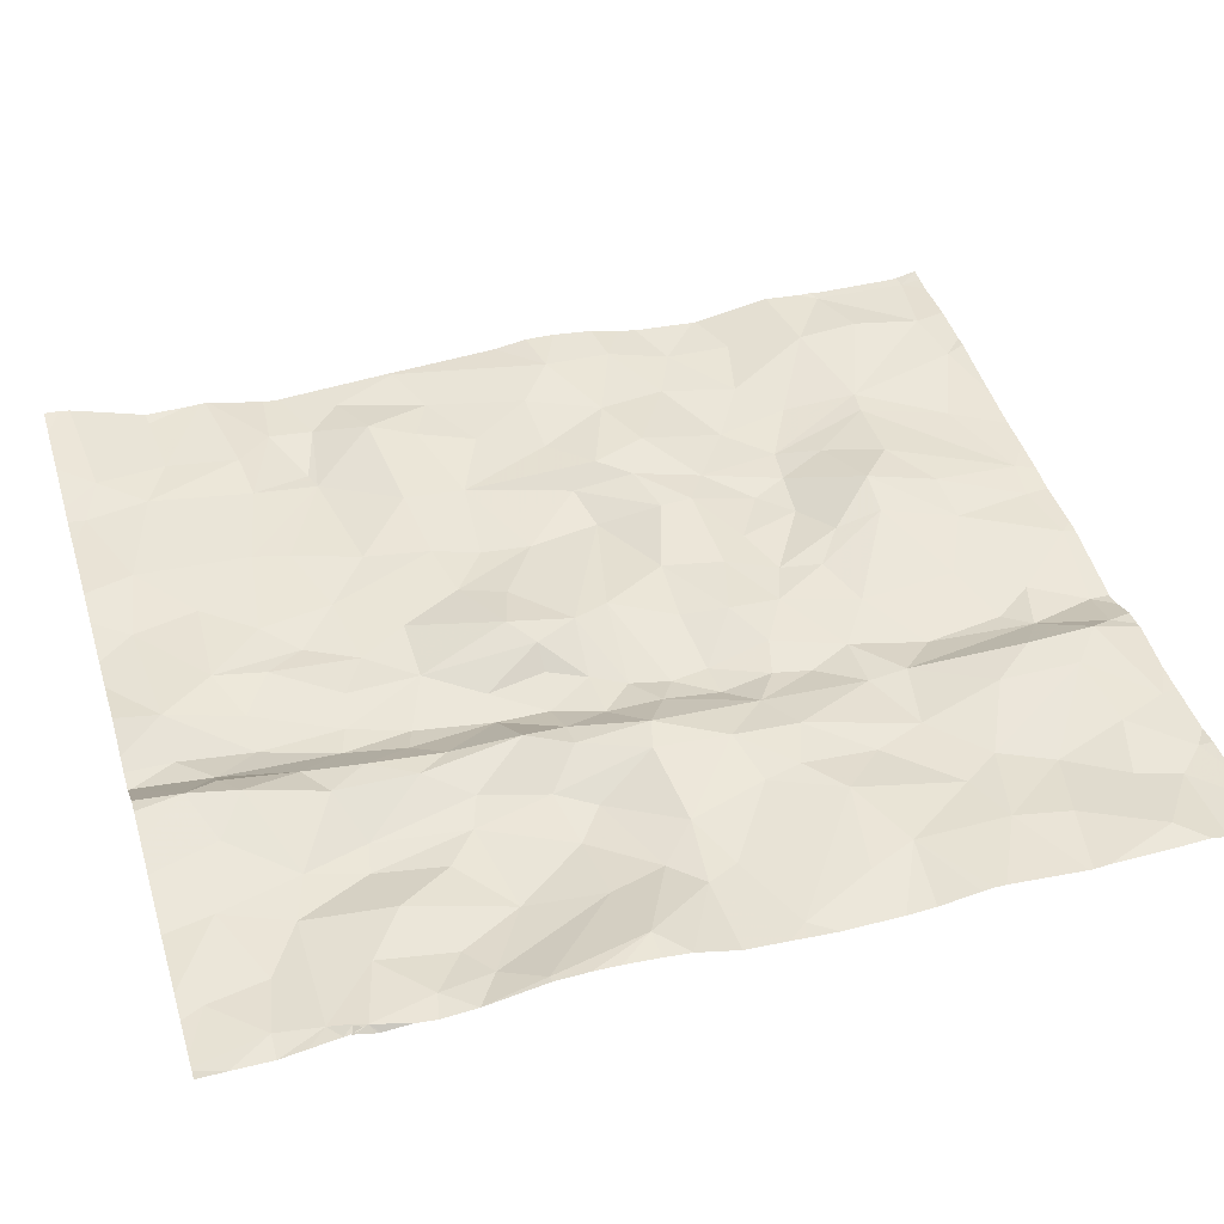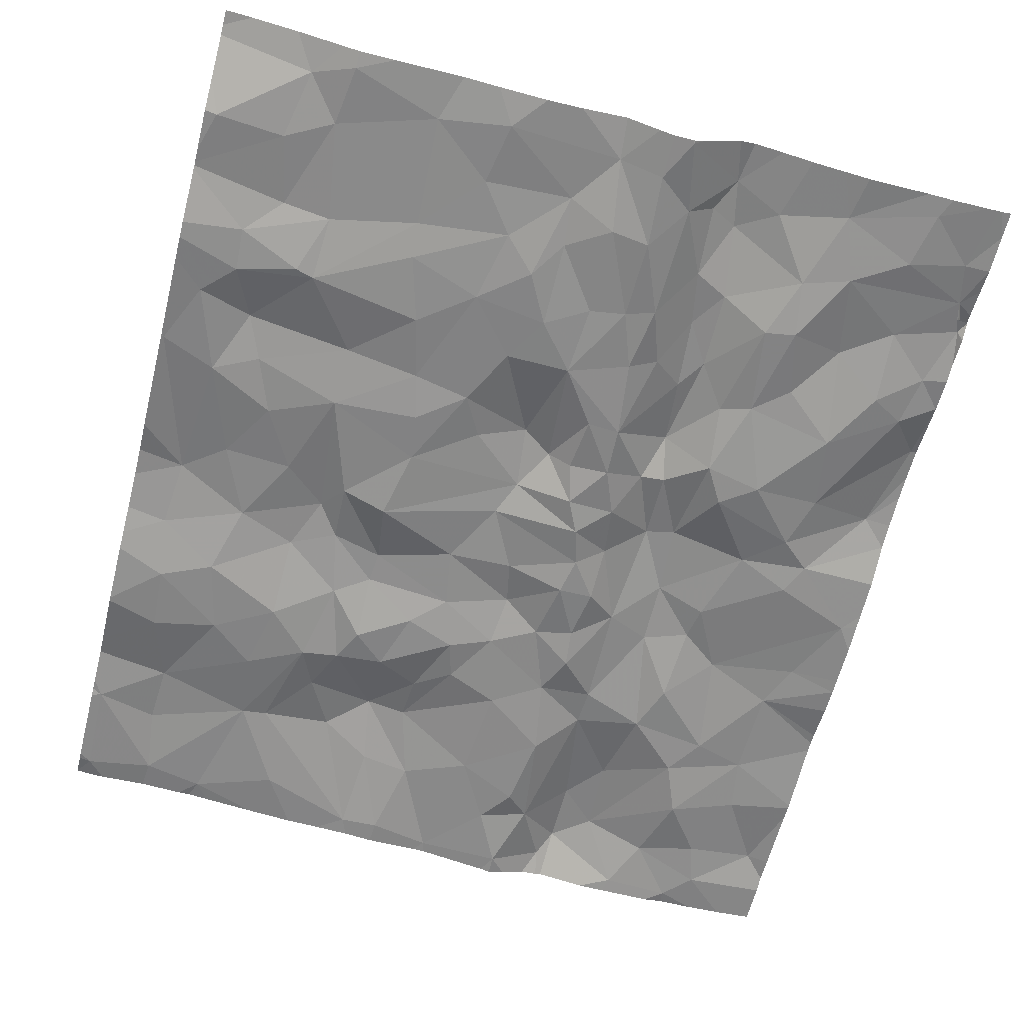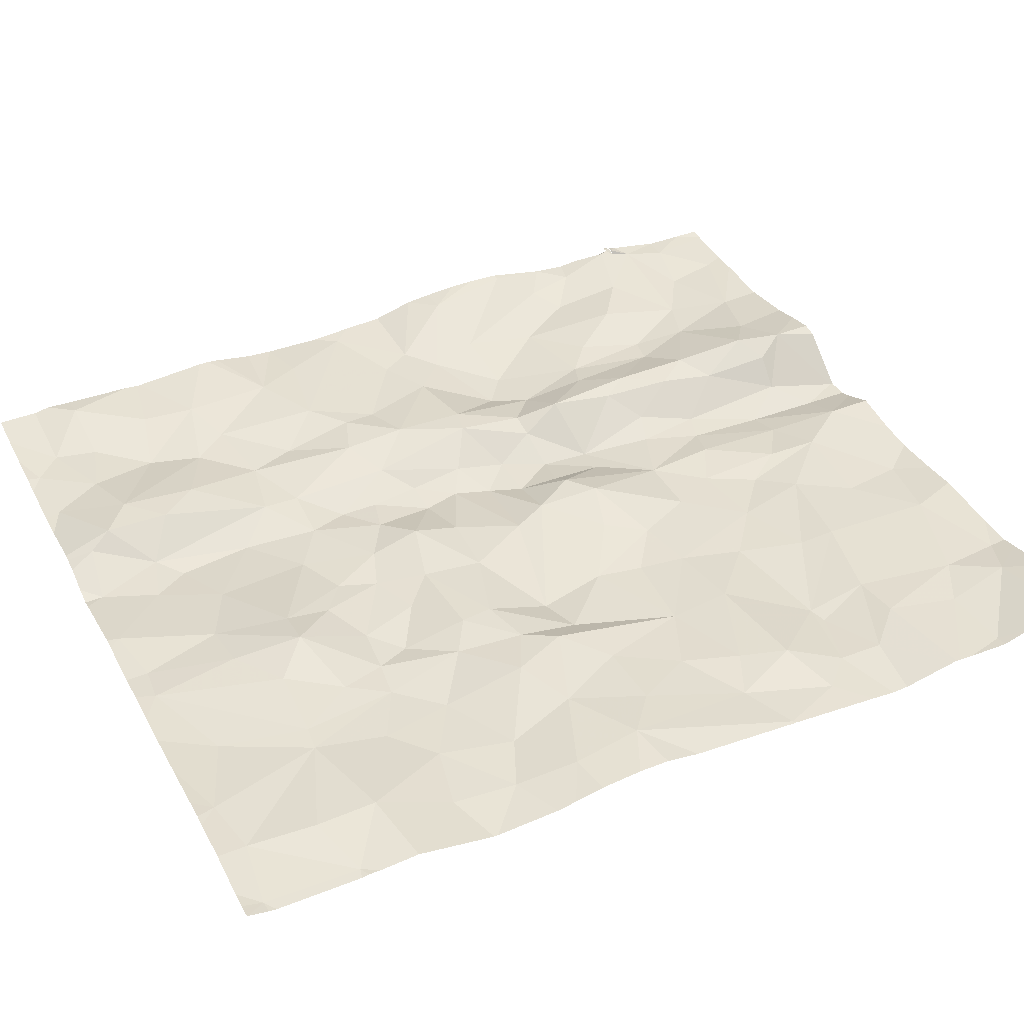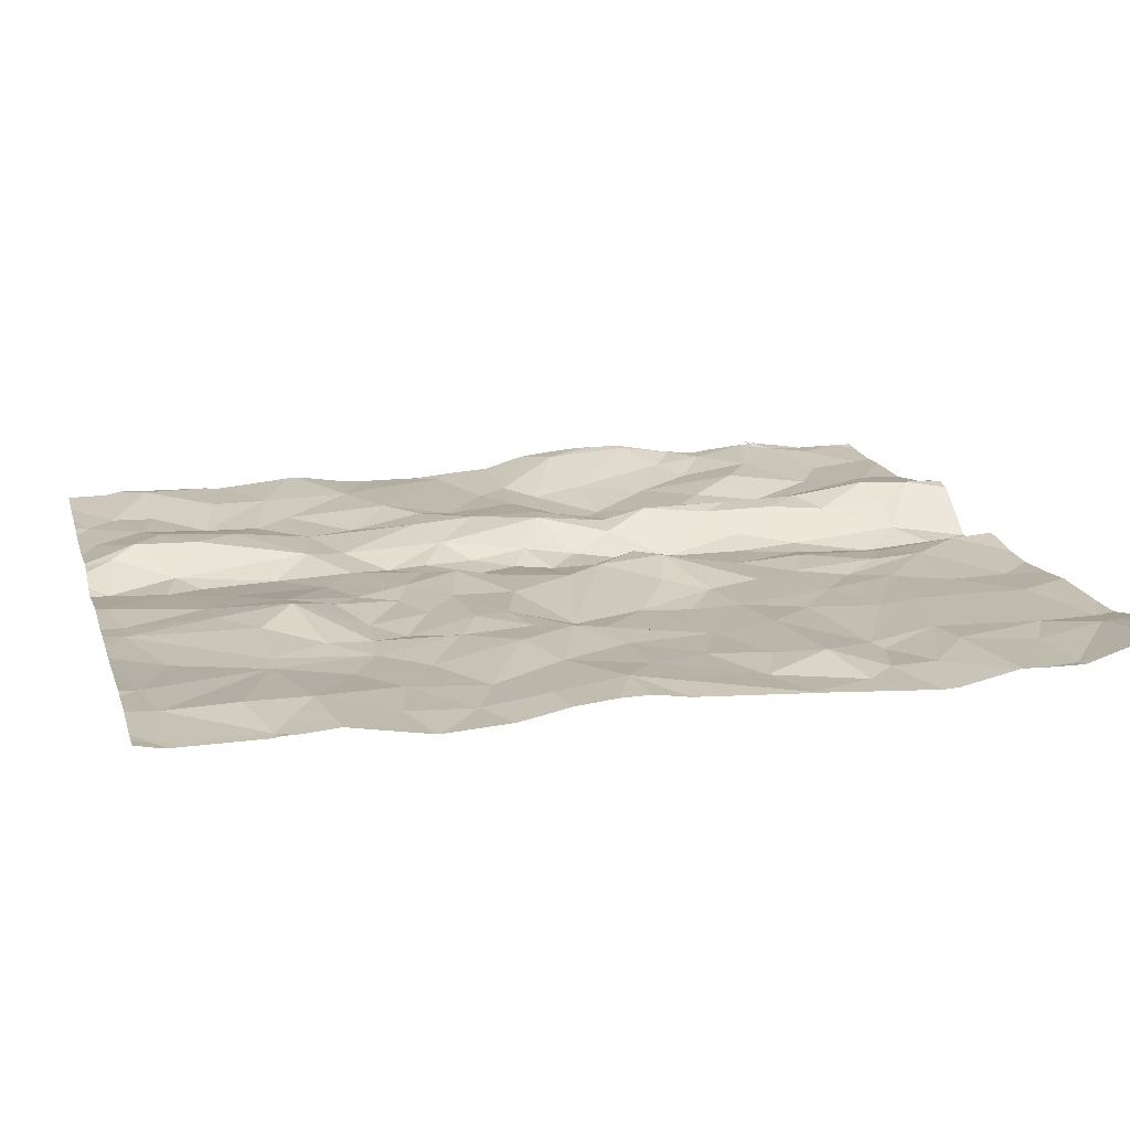
<metadata>
{"format":"obj","ext":"obj","renderer":"f3d","projection":"perspective","resolution":1024,"background":"white","views":[{"elev":42.7,"azim":73.2,"up":"+Z"},{"elev":-62.7,"azim":-14.2,"up":"+Z"},{"elev":40.4,"azim":-115.7,"up":"+Z"},{"elev":17.1,"azim":-104.7,"up":"+Z"}]}
</metadata>
<code>
v -42.55 22.6 -1.54
v -44.65 22.69 -1.413
v -41.45 22.86 -1.417
v -41.87 22.98 -1.342
v -42.39 27.08 -1.547
v -42.47 26.63 -1.507
v -42.15 26.85 -1.462
v -43.22 27.6 -1.42
v -42.96 28.15 -1.457
v -43.33 28.08 -1.46
v -43.16 26.46 -1.484
v -43.1 26.7 -1.463
v -43.33 26.87 -1.42
v -43.31 24.27 -1.479
v -43.05 24.8 -1.36
v -43.49 24.63 -1.458
v -42.13 24.65 -1.325
v -41.86 24.32 -1.412
v -41.82 24.72 -1.487
v -45.19 26.43 -1.427
v -44.39 26.52 -1.462
v -44.76 26.74 -1.434
v -44.87 26.29 -1.43
v -44.28 27.38 -1.384
v -44.13 26.78 -1.471
v -44.02 27.03 -1.414
v -42.9 26.37 -1.473
v -42.62 26.21 -1.497
v -45.13 24.85 -1.411
v -45.31 24.33 -1.421
v -44.97 24.45 -1.357
v -45.24 26.06 -1.359
v -45.2 25.64 -1.319
v -44.74 25.87 -1.37
v -44.49 26.96 -1.442
v -43.9 26.75 -1.467
v -43.59 27.16 -1.306
v -45.48 24.72 -1.398
v -41.16 28.14 -1.483
v -40.99 27.97 -1.483
v -43.6 26.72 -1.474
v -43.8 26.54 -1.49
v -45.42 23.19 -1.392
v -44.99 23.22 -1.397
v -41.61 23.34 -1.444
v -42.11 23.14 -1.261
v -45.42 28.1 -1.373
v -45.01 28.04 -1.359
v -41.57 28.12 -1.478
v -41.82 27.73 -1.361
v -41.43 27.81 -1.45
v -44.38 26.01 -1.362
v -42.71 24.93 -1.477
v -42.68 24.59 -1.519
v -42.47 24.89 -1.543
v -42.48 24.59 -1.55
v -42.86 26.05 -1.421
v -44.64 28.11 -1.37
v -44.44 27.4 -1.386
v -44.15 27.91 -1.425
v -44.02 26.27 -1.43
v -43.81 26.14 -1.4
v -42.05 27.52 -1.36
v -42.05 27.91 -1.346
v -42.32 27.69 -1.501
v -41.74 26.77 -1.473
v -41.42 27.07 -1.484
v -41.84 27.27 -1.385
v -41.3 27.39 -1.51
v -42.65 23.3 -1.563
v -42.95 22.84 -1.43
v -42.68 22.86 -1.538
v -42.78 26.83 -1.489
v -41.87 26.12 -1.403
v -41.59 26.02 -1.411
v -41.62 26.48 -1.482
v -41.22 23.76 -1.4
v -40.92 23.55 -1.404
v -40.9 23.99 -1.469
v -40.89 27.29 -1.449
v -40.94 26.95 -1.435
v -40.48 27.19 -1.45
v -41.55 23.68 -1.491
v -41.32 23.25 -1.454
v -41.16 25.13 -1.476
v -41.47 24.78 -1.523
v -41.05 24.81 -1.456
v -43.74 25.13 -1.469
v -43.83 25.56 -1.486
v -44.12 25.5 -1.438
v -43.35 24.89 -1.422
v -43.26 26.16 -1.442
v -45.12 23.87 -1.422
v -44.61 23.67 -1.409
v -44.74 24.03 -1.469
v -42.13 25.99 -1.454
v -41.86 25.73 -1.378
v -42.66 25.17 -1.529
v -42.56 25.37 -1.546
v -43.01 25.19 -1.402
v -42.13 26.62 -1.479
v -42.07 24.92 -1.404
v -41.89 25.3 -1.371
v -42.07 25.34 -1.356
v -42.86 24.93 -1.381
v -41.74 23.72 -1.47
v -41.67 24.25 -1.457
v -41.45 24.08 -1.454
v -43.85 27.37 -1.353
v -42.04 23.59 -1.34
v -42.04 24.07 -1.349
v -41.06 25.49 -1.469
v -41.55 25.81 -1.437
v -41.4 25.35 -1.443
v -41.35 26.21 -1.41
v -42.36 26.38 -1.543
v -40.7 24.12 -1.431
v -40.52 24.34 -1.339
v -41.12 24.36 -1.494
v -40.58 23.24 -1.397
v -40.99 23.05 -1.454
v -40.64 22.99 -1.424
v -43.84 24.57 -1.448
v -43.78 24.84 -1.477
v -44.63 24.06 -1.466
v -44.07 23.56 -1.422
v -40.64 23.81 -1.411
v -43.65 22.8 -1.46
v -43.17 23.16 -1.436
v -44.7 23.06 -1.399
v -44.91 22.79 -1.36
v -45.43 27.52 -1.372
v -44.24 25.68 -1.353
v -43.34 27.15 -1.364
v -42.83 27.41 -1.48
v -43.79 25.94 -1.395
v -44.1 25.87 -1.382
v -42.55 25.82 -1.546
v -45.06 27.63 -1.33
v -45.04 27.26 -1.341
v -43.93 24.18 -1.467
v -44.31 24.52 -1.405
v -43.6 23.93 -1.482
v -43.5 23.48 -1.461
v -43.3 23.69 -1.5
v -42.13 28.06 -1.41
v -42.45 28.1 -1.54
v -43.72 23.18 -1.441
v -44.1 22.87 -1.413
v -43.32 25.8 -1.431
v -42.45 23.05 -1.483
v -44.91 23.65 -1.38
v -43.47 26.35 -1.47
v -44.94 25.43 -1.36
v -42.17 24.24 -1.367
v -42.17 22.85 -1.261
v -42.26 23.47 -1.376
v -42.28 23.04 -1.335
v -40.53 23.37 -1.357
v -40.56 23.36 -1.392
v -42.9 24.27 -1.498
v -40.49 23.98 -1.401
v -41.06 27.71 -1.471
v -42.36 24.08 -1.476
v -42.54 24.13 -1.536
v -42.33 25.83 -1.529
v -42.32 25.49 -1.479
v -42.36 25.18 -1.523
v -42.2 23.8 -1.357
v -42.62 27.77 -1.51
v -42.46 27.55 -1.54
v -41.69 24.94 -1.507
v -40.63 27.71 -1.406
v -40.48 27.87 -1.426
v -43.57 28.11 -1.436
v -45.11 24.13 -1.435
v -43.1 25.41 -1.427
v -42.5 25.6 -1.535
v -42.38 26.15 -1.52
v -45.17 26.83 -1.417
v -44.05 23.78 -1.452
v -42.66 23.79 -1.536
v -40.8 26.12 -1.432
v -40.92 26.4 -1.429
v -41.26 26.84 -1.471
v -40.48 27.97 -1.445
v -42.23 24.92 -1.434
v -42.87 23.84 -1.485
v -42.87 23.29 -1.5
v -42.47 23.73 -1.53
v -40.48 26.66 -1.41
v -43.53 27.58 -1.377
v -44.32 24.89 -1.444
v -44.85 24.72 -1.392
v -44.72 25.06 -1.409
v -44.51 25.44 -1.39
v -43.14 23.99 -1.499
v -40.65 24.9 -1.338
v -40.48 25.06 -1.365
v -40.97 25.31 -1.453
v -40.59 25.69 -1.462
v -40.92 22.71 -1.447
v -43.14 23.46 -1.464
v -42.91 25.78 -1.451
v -40.52 23.44 -1.375
v -40.5 23.41 -1.353
v -40.48 23.4 -1.359
v -40.48 22.98 -1.434
v -40.48 24.9 -1.347
v -40.48 23.78 -1.417
v -40.48 23.65 -1.402
v -40.48 23.99 -1.4
v -40.48 25.65 -1.458
v -40.48 25.84 -1.471
v -40.48 23.48 -1.412
v -40.48 23.49 -1.412
v -40.48 23.31 -1.381
v -40.48 22.58 -1.433
v -40.48 22.58 -1.432
v -40.48 27.21 -1.451
v -40.48 22.59 -1.432
v -40.48 28.15 -1.446
v -40.48 26.73 -1.411
v -40.48 25.32 -1.436
v -40.48 23.37 -1.38
v -40.48 23.35 -1.384
v -40.48 27.3 -1.443
v -40.48 26.19 -1.467
v -40.48 26.1 -1.468
v -40.48 25.57 -1.451
v -40.48 26.59 -1.418
v -40.48 24.54 -1.327
v -40.48 24.35 -1.333
v -40.48 23.46 -1.407
v -40.48 24.7 -1.331
v -40.48 23.98 -1.401
v -40.48 23.13 -1.408
v -40.48 23.06 -1.421
v -40.48 27.72 -1.433
v -40.48 26.36 -1.456
v -40.48 23.35 -1.369
v -40.48 23.35 -1.369
v -40.48 22.75 -1.432
v -40.48 22.7 -1.432
v -43.26 22.58 -1.442
v -40.48 22.58 -1.432
v -44 22.58 -1.399
v -45.33 22.58 -1.251
v -40.54 22.58 -1.441
v -42.97 22.58 -1.405
v -41.96 22.58 -1.325
v -40.56 22.58 -1.442
v -40.63 22.58 -1.445
v -42.77 22.58 -1.5
v -42.68 22.58 -1.536
v -45.04 22.58 -1.304
v -42.14 22.58 -1.284
v -44.75 22.58 -1.375
v -43.78 22.58 -1.426
v -43.47 22.58 -1.451
v -44.43 22.58 -1.405
v -42.23 22.58 -1.3
v -41.41 22.58 -1.438
v -41.03 22.58 -1.44
v -44.65 22.58 -1.401
v -40.86 22.58 -1.45
v -40.55 22.58 -1.442
v -42.56 22.58 -1.539
v -42.55 22.58 -1.537
v -40.48 22.58 -1.433
v -40.48 22.58 -1.432
v -40.49 22.58 -1.433
v -42.48 22.58 -1.488
v -41.77 22.58 -1.377
v -41.56 22.58 -1.413
v -45.5 25.39 -1.359
v -45.5 23.52 -1.371
v -45.5 28.09 -1.369
v -45.5 22.58 -1.23
v -45.5 26.19 -1.388
v -45.5 23.57 -1.373
v -45.5 26.02 -1.352
v -45.5 27.19 -1.348
v -45.5 23.9 -1.442
v -45.5 26.7 -1.432
v -45.5 25.77 -1.328
v -45.5 27.06 -1.371
v -45.5 23.18 -1.378
v -45.5 22.74 -1.244
v -45.5 24.73 -1.399
v -45.5 24.15 -1.437
v -45.5 24.72 -1.399
v -45.5 26.72 -1.431
v -45.5 24 -1.448
v -45.5 26.31 -1.41
v -45.5 22.67 -1.235
v -45.5 28.22 -1.343
v -45.5 24.7 -1.399
v -45.5 22.99 -1.319
v -45.5 27.49 -1.365
v -45.5 27.42 -1.365
v -45.5 25.59 -1.327
v -45.5 23.55 -1.37
v -45.5 27.54 -1.373
v -45.5 28.05 -1.375
v -45.5 24.67 -1.402
v -45.5 23.44 -1.376
v -40.93 28.22 -1.471
v -40.72 28.22 -1.463
v -45.31 28.22 -1.356
v -43.34 28.22 -1.457
v -41.6 28.22 -1.486
v -42.1 28.22 -1.452
v -40.55 28.22 -1.45
v -44.68 28.22 -1.352
v -44.55 28.22 -1.367
v -44.23 28.22 -1.398
v -43.52 28.22 -1.439
v -43.02 28.22 -1.456
v -41.15 28.22 -1.473
v -44.75 28.22 -1.355
v -42.2 28.22 -1.46
v -43.74 28.22 -1.428
v -40.52 28.22 -1.448
v -42.51 28.22 -1.527
v -42.45 28.22 -1.542
v -41.77 28.22 -1.483
v -45.5 28.22 -1.343
v -45.41 28.22 -1.352
v -45.44 28.22 -1.348
v -42.35 28.22 -1.516
v -45.02 28.22 -1.342
v -41.27 28.22 -1.489
v -42.95 28.22 -1.457
v -40.48 28.22 -1.447
v -42.07 28.22 -1.444
v -43.95 28.22 -1.423
g obj_0
f 1 268 269
f 273 1 269
f 255 268 1
f 262 1 273
f 1 72 255
f 262 156 1
f 1 151 72
f 156 151 1
f 255 72 71
f 255 71 254
f 156 262 257
f 70 71 72
f 70 72 151
f 151 156 158
f 251 156 257
f 156 46 158
f 4 156 251
f 46 156 4
f 151 190 70
f 157 151 158
f 151 157 190
f 71 250 254
f 189 71 70
f 71 245 250
f 71 189 129
f 260 245 71
f 128 71 129
f 71 128 260
f 189 70 182
f 182 70 190
f 46 157 158
f 251 274 4
f 46 110 157
f 4 45 46
f 46 45 110
f 3 4 274
f 3 45 4
f 182 190 165
f 190 157 169
f 190 164 165
f 190 169 164
f 157 110 169
f 203 129 189
f 188 189 182
f 189 188 203
f 128 129 148
f 145 129 203
f 148 129 144
f 129 145 144
f 260 128 259
f 128 148 149
f 247 259 128
f 128 149 247
f 182 161 188
f 165 161 182
f 274 275 3
f 169 110 111
f 106 110 45
f 110 106 111
f 3 84 45
f 45 83 106
f 83 45 84
f 3 275 263
f 121 84 3
f 264 3 263
f 202 121 3
f 3 264 202
f 161 165 56
f 56 165 164
f 169 155 164
f 111 155 169
f 56 164 155
f 197 203 188
f 197 145 203
f 161 197 188
f 126 149 148
f 126 148 144
f 197 143 145
f 143 144 145
f 181 126 144
f 143 181 144
f 149 126 130
f 261 247 149
f 2 149 130
f 2 261 149
f 197 161 14
f 54 161 56
f 14 161 15
f 54 105 161
f 15 161 105
f 17 155 111
f 18 111 106
f 111 18 17
f 106 83 107
f 107 18 106
f 83 84 77
f 120 84 121
f 84 78 77
f 78 84 120
f 108 107 83
f 83 77 108
f 120 121 122
f 202 122 121
f 264 266 202
f 202 253 122
f 253 202 266
f 56 55 54
f 17 56 155
f 187 55 56
f 187 56 17
f 143 197 14
f 94 130 126
f 125 126 181
f 125 94 126
f 14 16 143
f 143 141 181
f 123 143 16
f 123 141 143
f 125 181 141
f 130 94 152
f 131 2 130
f 152 44 130
f 130 44 131
f 261 2 265
f 2 131 258
f 258 265 2
f 14 15 16
f 53 54 55
f 105 54 53
f 105 100 15
f 15 91 16
f 91 15 100
f 53 98 105
f 100 105 98
f 102 187 17
f 17 18 19
f 17 19 102
f 107 19 18
f 108 119 107
f 107 86 19
f 119 86 107
f 77 78 79
f 119 108 77
f 79 119 77
f 120 205 78
f 120 122 208
f 205 120 160
f 120 208 238
f 159 160 120
f 238 237 120
f 159 120 217
f 217 120 237
f 78 127 79
f 127 78 205
f 208 122 243
f 253 252 122
f 243 122 252
f 98 53 55
f 55 187 168
f 55 168 98
f 168 187 104
f 187 102 104
f 95 94 125
f 94 93 152
f 93 94 95
f 141 142 125
f 176 95 125
f 125 142 31
f 125 31 176
f 123 16 124
f 91 88 16
f 16 88 124
f 123 142 141
f 123 124 193
f 193 142 123
f 152 303 44
f 303 152 93
f 131 256 258
f 44 43 131
f 248 256 131
f 43 299 131
f 131 289 248
f 299 289 131
f 43 44 277
f 303 277 44
f 98 99 100
f 91 100 88
f 99 177 100
f 89 88 100
f 177 89 100
f 99 98 168
f 19 103 102
f 102 103 104
f 19 86 172
f 103 19 172
f 87 86 119
f 119 79 117
f 87 119 117
f 86 85 172
f 85 86 87
f 127 117 79
f 127 205 211
f 225 205 160
f 216 211 205
f 234 205 225
f 205 215 216
f 215 205 234
f 225 160 226
f 207 226 160
f 206 207 160
f 217 242 159
f 117 127 162
f 211 210 127
f 127 210 162
f 252 267 243
f 249 243 267
f 249 244 243
f 104 167 168
f 99 168 167
f 104 96 167
f 104 103 97
f 104 97 96
f 93 95 176
f 303 93 281
f 281 93 284
f 284 93 176
f 142 194 31
f 142 193 194
f 31 30 176
f 284 176 294
f 294 176 30
f 29 31 194
f 29 30 31
f 124 88 193
f 193 88 90
f 88 89 90
f 195 194 193
f 133 193 90
f 193 196 195
f 193 133 196
f 277 307 43
f 288 43 307
f 299 43 288
f 248 296 279
f 289 296 248
f 99 178 177
f 167 178 99
f 89 177 150
f 204 177 178
f 177 204 150
f 90 89 136
f 136 89 150
f 172 114 103
f 114 97 103
f 172 85 114
f 87 198 85
f 117 118 87
f 87 118 198
f 118 117 162
f 114 85 200
f 198 200 85
f 241 207 206
f 210 236 162
f 118 162 212
f 212 162 236
f 272 244 249
f 272 221 244
f 96 166 167
f 166 178 167
f 74 96 97
f 96 179 166
f 96 74 101
f 179 96 116
f 101 116 96
f 114 113 97
f 74 97 75
f 97 113 75
f 194 195 29
f 30 38 306
f 30 29 38
f 294 30 291
f 306 291 30
f 154 29 195
f 38 29 33
f 29 154 33
f 133 90 137
f 90 136 137
f 196 154 195
f 52 133 137
f 133 34 196
f 133 52 34
f 196 34 154
f 138 204 178
f 166 138 178
f 136 150 92
f 57 150 204
f 150 57 92
f 57 204 138
f 137 136 62
f 62 136 92
f 112 113 114
f 200 112 114
f 198 199 200
f 232 198 118
f 198 209 199
f 232 235 198
f 209 198 235
f 212 233 118
f 232 118 233
f 200 201 112
f 199 224 200
f 230 201 200
f 230 200 224
f 218 221 272
f 272 270 218
f 138 166 179
f 101 74 66
f 74 75 76
f 74 76 66
f 116 28 179
f 138 179 28
f 7 101 66
f 6 116 101
f 101 7 6
f 28 116 6
f 75 113 115
f 112 115 113
f 75 115 76
f 306 38 298
f 298 38 292
f 290 38 33
f 292 38 290
f 154 34 33
f 33 302 276
f 32 33 34
f 33 32 282
f 290 33 276
f 302 33 286
f 282 286 33
f 61 52 137
f 62 61 137
f 21 52 61
f 52 23 34
f 23 52 21
f 32 34 23
f 28 57 138
f 153 62 92
f 92 57 27
f 153 92 11
f 92 27 11
f 57 28 27
f 42 61 62
f 62 153 42
f 112 201 115
f 201 183 115
f 213 201 230
f 229 183 201
f 201 213 214
f 229 201 214
f 218 270 219
f 270 271 219
f 185 66 76
f 66 68 7
f 66 185 67
f 66 67 68
f 76 115 185
f 27 28 6
f 7 68 63
f 5 6 7
f 7 63 65
f 65 5 7
f 6 73 27
f 5 73 6
f 185 115 184
f 183 184 115
f 20 32 23
f 282 32 280
f 280 32 20
f 21 61 25
f 36 61 42
f 36 25 61
f 21 25 35
f 21 22 23
f 35 22 21
f 23 22 20
f 41 153 11
f 41 42 153
f 12 11 27
f 27 73 12
f 41 11 13
f 11 12 13
f 41 36 42
f 228 183 229
f 228 184 183
f 246 219 271
f 67 185 81
f 81 185 184
f 68 50 63
f 67 50 68
f 69 67 81
f 50 67 69
f 63 64 65
f 50 64 63
f 65 171 5
f 135 73 5
f 171 135 5
f 146 65 64
f 170 171 65
f 146 147 65
f 170 65 147
f 134 12 73
f 134 73 135
f 184 191 81
f 240 184 228
f 231 191 184
f 231 184 240
f 20 22 180
f 280 20 295
f 295 20 285
f 285 20 180
f 36 26 25
f 59 35 25
f 24 25 26
f 24 59 25
f 36 41 37
f 36 37 26
f 59 140 35
f 140 22 35
f 140 180 22
f 37 41 13
f 134 13 12
f 134 37 13
f 81 80 69
f 191 223 81
f 80 81 82
f 82 81 223
f 50 49 64
f 50 69 51
f 50 51 49
f 80 163 69
f 69 163 51
f 49 327 64
f 313 146 64
f 313 64 336
f 327 336 64
f 170 135 171
f 134 135 8
f 135 170 9
f 135 9 8
f 146 313 322
f 146 322 147
f 147 9 170
f 147 325 9
f 322 331 147
f 326 147 331
f 325 147 326
f 134 8 37
f 180 140 283
f 285 180 293
f 293 180 287
f 283 287 180
f 26 109 24
f 26 37 109
f 59 139 140
f 59 24 60
f 139 59 48
f 58 59 60
f 58 48 59
f 109 175 24
f 60 24 175
f 37 192 109
f 8 192 37
f 139 132 140
f 283 140 132
f 82 220 80
f 80 173 163
f 227 80 220
f 227 173 80
f 49 51 39
f 49 312 327
f 312 49 39
f 51 163 40
f 40 39 51
f 40 163 173
f 8 9 10
f 8 10 192
f 9 319 10
f 325 334 9
f 319 9 334
f 175 109 192
f 48 132 139
f 60 337 58
f 337 60 175
f 47 132 48
f 58 321 48
f 47 48 332
f 321 332 48
f 58 317 316
f 58 315 321
f 337 317 58
f 315 58 316
f 192 10 175
f 10 311 175
f 337 175 323
f 323 175 318
f 311 318 175
f 132 300 301
f 132 304 300
f 47 305 132
f 283 132 301
f 305 304 132
f 239 173 227
f 40 173 174
f 174 173 239
f 312 39 333
f 308 39 40
f 333 39 320
f 320 39 308
f 174 186 40
f 40 186 314
f 308 40 309
f 314 309 40
f 319 311 10
f 47 278 305
f 278 47 297
f 332 310 47
f 329 47 310
f 330 47 329
f 328 297 47
f 328 47 330
f 186 222 324
f 324 314 186
f 324 222 335

</code>
